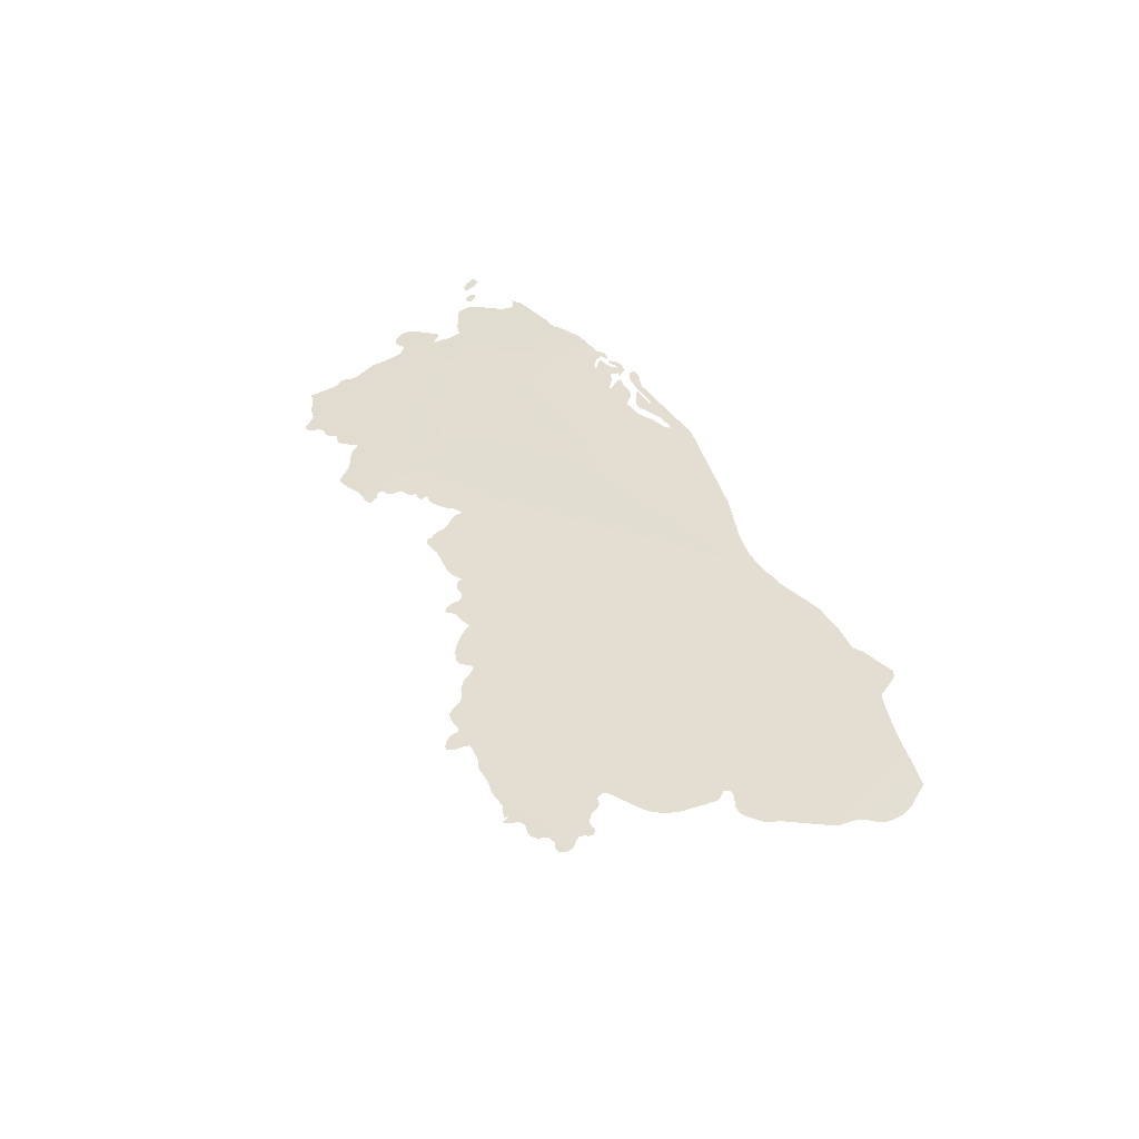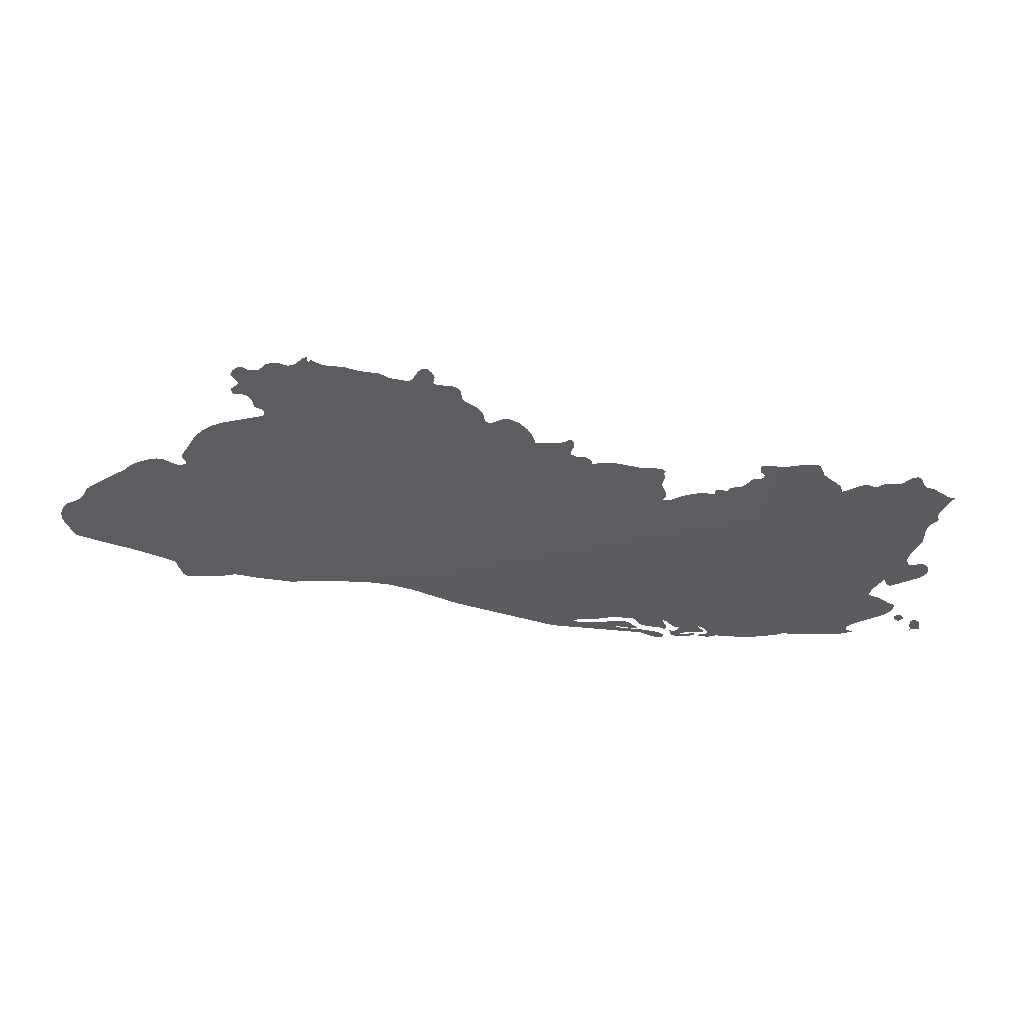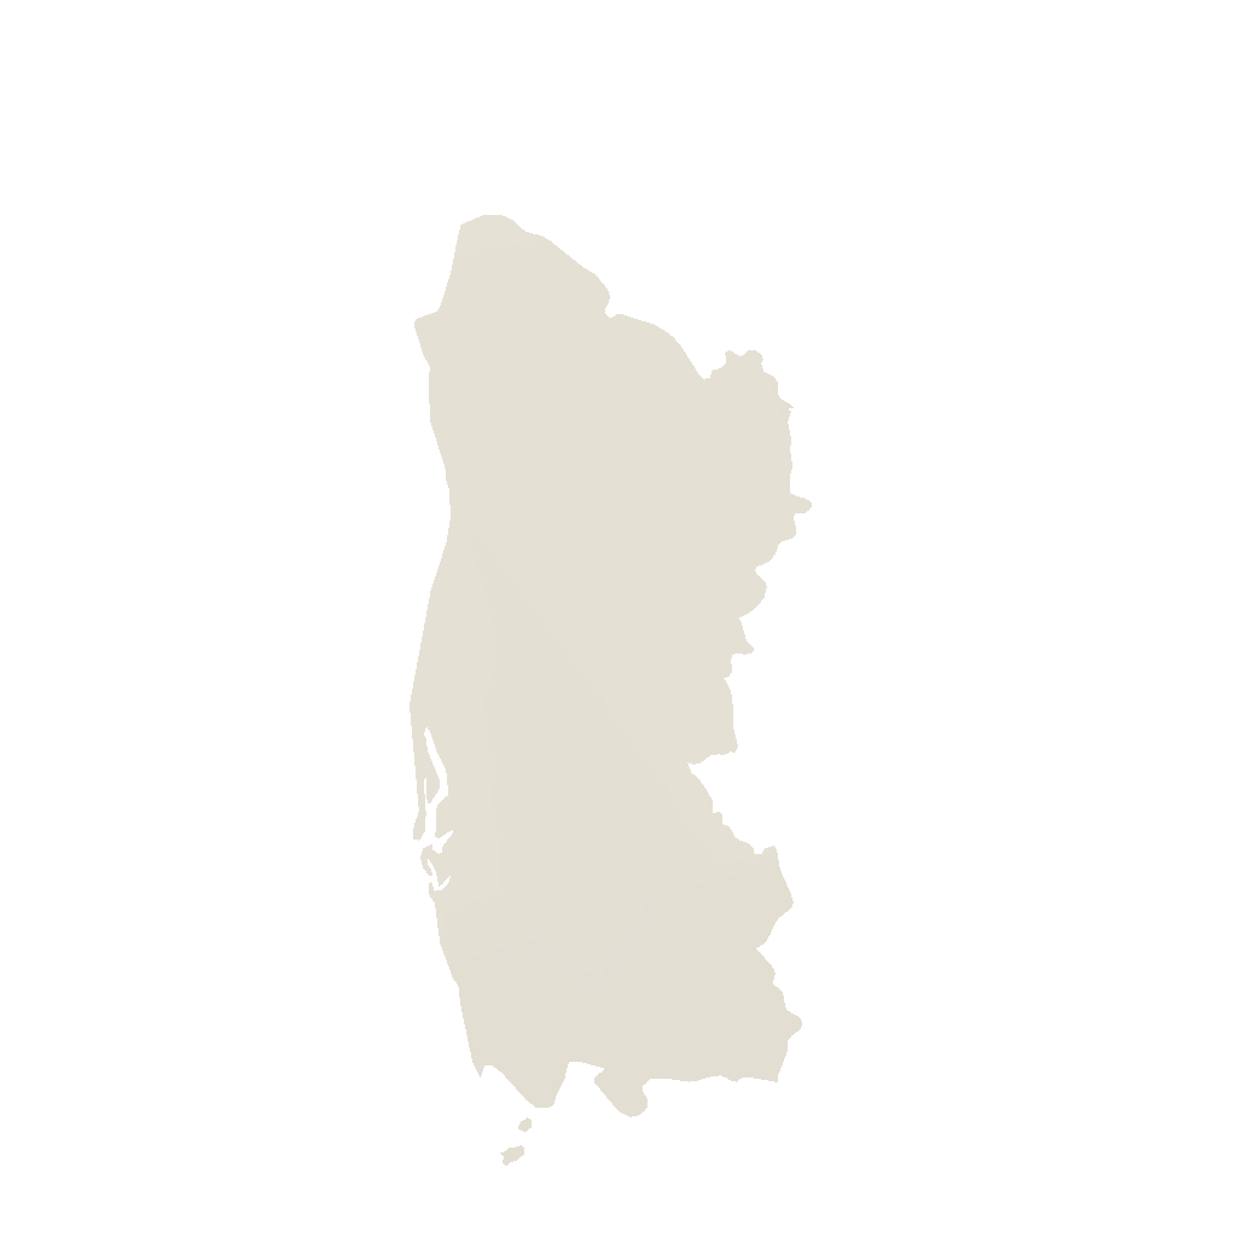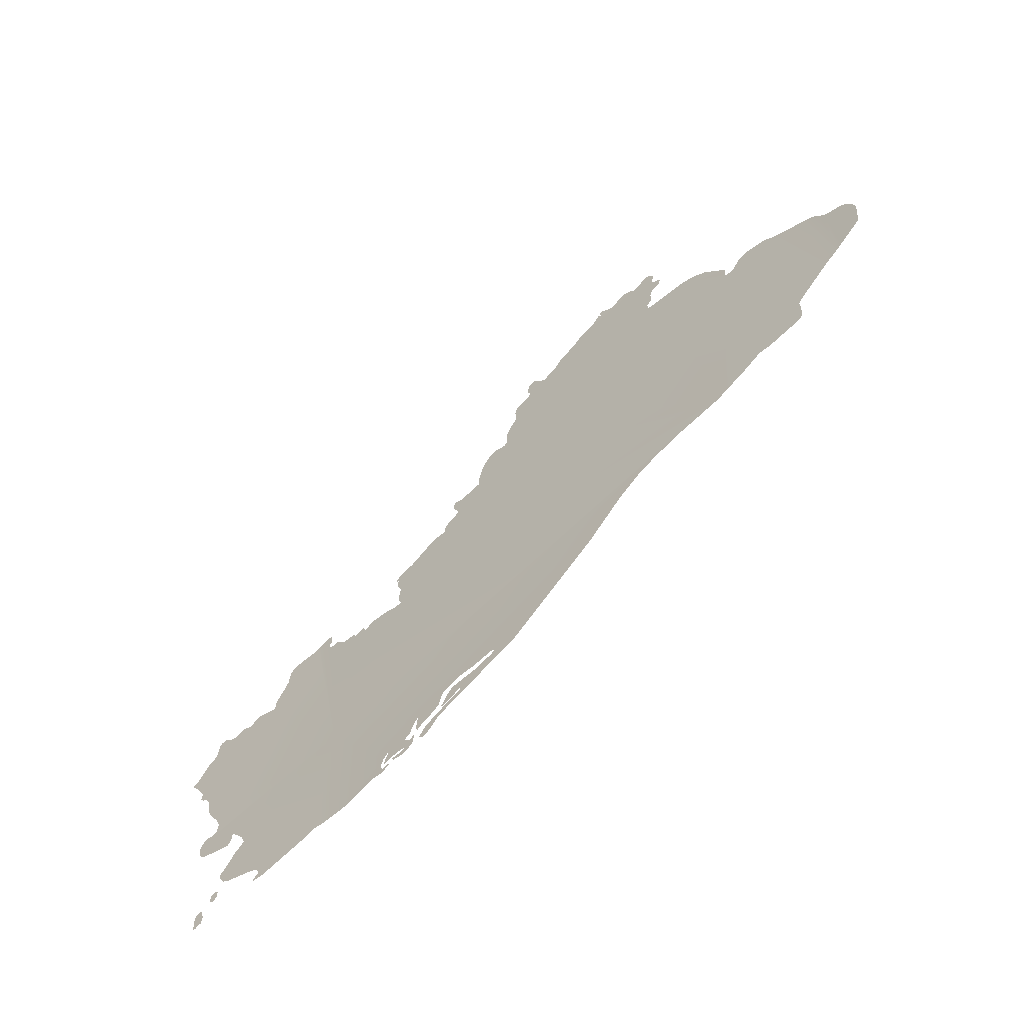
<metadata>
{"format":"obj","ext":"obj","renderer":"f3d","projection":"perspective","resolution":1024,"background":"white","views":[{"elev":38.6,"azim":-130.7,"up":"+Z"},{"elev":68.3,"azim":-0.0,"up":"+Y"},{"elev":67.9,"azim":72.8,"up":"+Z"},{"elev":-76.4,"azim":-136.6,"up":"+Y"}]}
</metadata>
<code>
o 0_El_Salvador_sphere.001
v 0.1959 1.139 4.864
v 0.1952 1.138 4.864
v 0.1941 1.139 4.864
v 0.1934 1.139 4.864
v 0.1934 1.139 4.864
v 0.1929 1.14 4.864
v 0.1931 1.141 4.864
v 0.193 1.143 4.863
v 0.1936 1.143 4.863
v 0.1948 1.143 4.863
v 0.1955 1.141 4.863
v 0.1956 1.14 4.864
f 12 5 3
f 12 11 5
f 11 10 7
f 10 9 7
f 9 8 7
f 7 6 11
f 6 5 11
f 2 1 12
f 5 4 3
f 3 2 12
o 1_El_Salvador_sphere.001
v 0.1899 1.143 4.863
v 0.1888 1.144 4.863
v 0.1885 1.145 4.863
v 0.189 1.146 4.863
v 0.1897 1.146 4.863
v 0.1904 1.145 4.863
v 0.191 1.144 4.863
v 0.1905 1.143 4.863
f 19 14 20
f 19 18 14
f 18 17 14
f 17 16 15
f 15 14 17
f 14 13 20
o 2_El_Salvador_sphere.001
v 0.1527 1.167 4.859
v 0.03766 1.167 4.861
v 0.1529 1.138 4.866
v -2e-06 1.206 4.852
v -2e-06 1.183 4.858
v 0.1524 1.208 4.849
v 0.1927 1.167 4.858
v 0.03513 1.243 4.842
v 0.03841 1.243 4.842
v 0.04064 1.243 4.842
v 0.05952 1.243 4.842
v 0.06114 1.243 4.842
v 0.06545 1.242 4.842
v 0.0676 1.24 4.843
v 0.07151 1.239 4.843
v 0.07231 1.24 4.843
v 0.07352 1.242 4.842
v 0.07419 1.243 4.842
v 0.07493 1.243 4.842
v 0.07543 1.243 4.842
v 0.07584 1.243 4.842
v 0.07633 1.242 4.842
v 0.07676 1.241 4.842
v 0.07694 1.24 4.842
v 0.07687 1.239 4.843
v 0.07654 1.239 4.843
v 0.07751 1.238 4.843
v 0.08039 1.238 4.843
v 0.08175 1.237 4.843
v 0.08229 1.236 4.844
v 0.08264 1.233 4.844
v 0.08302 1.232 4.844
v 0.08517 1.231 4.845
v 0.08596 1.23 4.845
v 0.08672 1.229 4.845
v 0.08704 1.228 4.845
v 0.0871 1.227 4.846
v 0.08718 1.227 4.846
v 0.08746 1.226 4.846
v 0.08821 1.225 4.846
v 0.08903 1.225 4.846
v 0.09003 1.226 4.846
v 0.09121 1.226 4.846
v 0.09253 1.226 4.846
v 0.09463 1.225 4.846
v 0.09641 1.223 4.847
v 0.0977 1.22 4.847
v 0.09826 1.218 4.848
v 0.09975 1.218 4.848
v 0.1035 1.218 4.848
v 0.1045 1.218 4.848
v 0.1053 1.219 4.847
v 0.1061 1.219 4.847
v 0.1067 1.218 4.848
v 0.1066 1.216 4.848
v 0.1061 1.215 4.848
v 0.1061 1.214 4.849
v 0.1074 1.213 4.849
v 0.1092 1.213 4.849
v 0.1096 1.213 4.849
v 0.1102 1.212 4.849
v 0.1107 1.212 4.849
v 0.1109 1.211 4.849
v 0.1108 1.21 4.849
v 0.1108 1.21 4.849
v 0.1113 1.21 4.849
v 0.1135 1.211 4.849
v 0.1156 1.211 4.849
v 0.1221 1.209 4.85
v 0.1258 1.208 4.85
v 0.1266 1.208 4.85
v 0.1274 1.207 4.85
v 0.1273 1.207 4.85
v 0.1273 1.207 4.85
v 0.1272 1.207 4.85
v 0.1268 1.207 4.85
v 0.1269 1.207 4.85
v 0.1273 1.206 4.85
v 0.1273 1.205 4.851
v 0.127 1.204 4.851
v 0.1268 1.202 4.851
v 0.1271 1.202 4.851
v 0.128 1.199 4.852
v 0.1281 1.198 4.852
v 0.1273 1.197 4.852
v 0.1296 1.197 4.852
v 0.1312 1.198 4.852
v 0.1327 1.199 4.852
v 0.1361 1.199 4.852
v 0.1369 1.199 4.852
v 0.1383 1.199 4.852
v 0.1389 1.199 4.852
v 0.139 1.199 4.852
v 0.139 1.199 4.852
v 0.1391 1.2 4.852
v 0.1393 1.2 4.851
v 0.1399 1.2 4.851
v 0.1406 1.2 4.851
v 0.1412 1.2 4.851
v 0.1418 1.2 4.852
v 0.1424 1.201 4.851
v 0.1433 1.201 4.851
v 0.1443 1.201 4.851
v 0.1452 1.202 4.851
v 0.1459 1.202 4.851
v 0.1462 1.203 4.851
v 0.1465 1.203 4.851
v 0.147 1.204 4.85
v 0.1481 1.204 4.85
v 0.1488 1.204 4.85
v 0.1493 1.204 4.85
v 0.1497 1.205 4.85
v 0.1496 1.206 4.85
v 0.1488 1.206 4.85
v 0.1487 1.207 4.85
v 0.1486 1.208 4.849
v 0.1486 1.209 4.849
v 0.1494 1.209 4.849
v 0.1507 1.209 4.849
v 0.1509 1.209 4.849
v 0.03497 1.168 4.861
v 0.03254 1.168 4.861
v 0.02716 1.17 4.861
v 0.02433 1.17 4.861
v 0.01628 1.169 4.861
v 0.01499 1.17 4.861
v 0.01413 1.173 4.86
v 0.01381 1.175 4.86
v 0.01275 1.176 4.859
v 0.011 1.177 4.859
v 0.004125 1.181 4.858
v 0.007438 1.211 4.851
v 0.009241 1.213 4.85
v 0.01014 1.213 4.85
v 0.01389 1.215 4.85
v 0.01514 1.215 4.85
v 0.01667 1.214 4.85
v 0.01887 1.213 4.85
v 0.02012 1.212 4.85
v 0.02135 1.213 4.85
v 0.02139 1.213 4.85
v 0.02132 1.213 4.85
v 0.02077 1.215 4.85
v 0.02069 1.215 4.85
v 0.02093 1.216 4.849
v 0.02454 1.222 4.848
v 0.02623 1.224 4.847
v 0.02836 1.225 4.847
v 0.03059 1.226 4.847
v 0.03966 1.229 4.846
v 0.04021 1.229 4.846
v 0.04019 1.23 4.846
v 0.03992 1.231 4.845
v 0.03885 1.231 4.845
v 0.03848 1.232 4.845
v 0.03832 1.232 4.845
v 0.03816 1.233 4.845
v 0.03805 1.234 4.845
v 0.03756 1.235 4.844
v 0.03731 1.235 4.844
v 0.03682 1.236 4.844
v 0.03624 1.236 4.844
v 0.03447 1.236 4.844
v 0.03395 1.237 4.844
v 0.03445 1.238 4.844
v 0.0353 1.239 4.844
v 0.03583 1.239 4.843
v 0.03558 1.24 4.843
v 0.03496 1.241 4.843
v 0.0346 1.242 4.843
v 0.03876 1.242 4.843
v 0.03991 1.243 4.842
v 0.1929 1.167 4.858
v 0.1934 1.166 4.858
v 0.1935 1.165 4.858
v 0.1933 1.164 4.858
v 0.1919 1.162 4.859
v 0.1852 1.159 4.86
v 0.1845 1.16 4.86
v 0.1841 1.16 4.86
v 0.1834 1.162 4.859
v 0.1811 1.158 4.86
v 0.1805 1.156 4.861
v 0.182 1.155 4.861
v 0.183 1.154 4.861
v 0.1859 1.152 4.862
v 0.1875 1.151 4.862
v 0.1876 1.15 4.862
v 0.1876 1.149 4.862
v 0.187 1.147 4.862
v 0.1853 1.146 4.863
v 0.179 1.143 4.864
v 0.1773 1.141 4.864
v 0.177 1.14 4.865
v 0.179 1.139 4.865
v 0.176 1.138 4.865
v 0.1643 1.139 4.865
v 0.1615 1.139 4.865
v 0.161 1.139 4.865
v 0.1595 1.139 4.866
v -0.001798 1.184 4.858
v -0.007887 1.187 4.857
v -0.009695 1.192 4.855
v -0.009734 1.194 4.855
v -0.009521 1.195 4.855
v -0.009071 1.196 4.854
v -0.008397 1.198 4.854
v -0.007384 1.199 4.854
v -0.005057 1.2 4.854
v -0.004017 1.201 4.853
v -0.00323 1.202 4.853
v -0.002669 1.203 4.853
v -0.001949 1.204 4.853
v -0.000695 1.205 4.852
v 0.05096 1.246 4.842
v 0.0514 1.246 4.841
v 0.05149 1.246 4.841
v 0.05394 1.245 4.842
v 0.05525 1.244 4.842
v 0.05851 1.244 4.842
v 0.03634 1.244 4.842
v 0.03759 1.244 4.842
v 0.04199 1.245 4.842
v 0.04257 1.245 4.842
v 0.04349 1.246 4.842
v 0.04483 1.245 4.842
v 0.04578 1.245 4.842
v 0.04674 1.245 4.842
v 0.04807 1.245 4.842
v 0.04999 1.247 4.841
v 0.05084 1.247 4.841
v 0.1529 1.208 4.849
v 0.1543 1.208 4.849
v 0.1587 1.209 4.849
v 0.1609 1.209 4.849
v 0.1619 1.208 4.849
v 0.1632 1.205 4.85
v 0.1644 1.203 4.85
v 0.166 1.202 4.85
v 0.1674 1.2 4.851
v 0.1681 1.198 4.851
v 0.1719 1.2 4.85
v 0.1732 1.2 4.85
v 0.1734 1.2 4.85
v 0.1739 1.2 4.85
v 0.1751 1.199 4.85
v 0.1757 1.199 4.85
v 0.1761 1.199 4.85
v 0.1772 1.2 4.85
v 0.1778 1.201 4.85
v 0.1787 1.2 4.85
v 0.1803 1.2 4.85
v 0.1812 1.2 4.85
v 0.182 1.201 4.85
v 0.1827 1.202 4.849
v 0.1835 1.202 4.849
v 0.1848 1.202 4.849
v 0.1856 1.202 4.849
v 0.1864 1.2 4.85
v 0.1871 1.199 4.85
v 0.1876 1.198 4.85
v 0.1888 1.198 4.85
v 0.1893 1.198 4.85
v 0.1906 1.196 4.85
v 0.193 1.194 4.851
v 0.1945 1.194 4.851
v 0.1938 1.193 4.851
v 0.1921 1.189 4.852
v 0.1917 1.187 4.853
v 0.1923 1.186 4.853
v 0.1919 1.185 4.853
v 0.191 1.184 4.853
v 0.1903 1.183 4.854
v 0.19 1.182 4.854
v 0.1901 1.179 4.855
v 0.1899 1.177 4.855
v 0.1879 1.172 4.857
v 0.1875 1.17 4.857
v 0.1884 1.168 4.858
v 0.1892 1.168 4.858
v 0.191 1.168 4.857
v 0.1923 1.168 4.857
v 0.1522 1.138 4.866
v 0.1443 1.139 4.866
v 0.1423 1.139 4.866
v 0.1412 1.139 4.866
v 0.14 1.139 4.866
v 0.14 1.14 4.866
v 0.1419 1.14 4.866
v 0.142 1.141 4.866
v 0.141 1.143 4.865
v 0.1394 1.144 4.865
v 0.1398 1.143 4.865
v 0.1408 1.142 4.865
v 0.1412 1.141 4.866
v 0.1381 1.141 4.866
v 0.1366 1.141 4.866
v 0.1353 1.141 4.866
v 0.1362 1.14 4.866
v 0.1368 1.14 4.866
v 0.1376 1.141 4.866
v 0.1388 1.141 4.866
v 0.1388 1.14 4.866
v 0.1368 1.139 4.866
v 0.1347 1.139 4.866
v 0.133 1.14 4.866
v 0.1324 1.142 4.866
v 0.1333 1.142 4.866
v 0.1336 1.142 4.866
v 0.1347 1.143 4.865
v 0.1347 1.143 4.865
v 0.1333 1.144 4.865
v 0.1317 1.146 4.865
v 0.1306 1.147 4.864
v 0.1309 1.146 4.865
v 0.1314 1.145 4.865
v 0.1316 1.144 4.865
v 0.1313 1.143 4.865
v 0.13 1.144 4.865
v 0.1264 1.144 4.865
v 0.1249 1.145 4.865
v 0.1234 1.148 4.864
v 0.1228 1.148 4.864
v 0.1218 1.148 4.864
v 0.119 1.149 4.864
v 0.1177 1.149 4.864
v 0.1143 1.148 4.864
v 0.1095 1.148 4.865
v 0.1085 1.148 4.865
v 0.109 1.147 4.865
v 0.1097 1.147 4.865
v 0.1103 1.147 4.865
v 0.1108 1.147 4.865
v 0.1132 1.146 4.865
v 0.1201 1.147 4.865
v 0.1208 1.147 4.865
v 0.1219 1.146 4.865
v 0.1225 1.146 4.865
v 0.1236 1.145 4.865
v 0.1243 1.144 4.865
v 0.1243 1.143 4.865
v 0.1227 1.144 4.865
v 0.1215 1.144 4.865
v 0.119 1.145 4.865
v 0.119 1.144 4.865
v 0.126 1.143 4.866
v 0.1296 1.142 4.866
v 0.1313 1.14 4.866
v 0.1307 1.139 4.866
v 0.1292 1.139 4.866
v 0.1275 1.14 4.866
v 0.1263 1.141 4.866
v 0.1251 1.141 4.866
v 0.1031 1.145 4.865
v 0.1005 1.147 4.865
v 0.07938 1.156 4.863
v 0.06929 1.162 4.862
v 0.06351 1.165 4.861
v 0.05728 1.166 4.861
v 0.05438 1.166 4.861
v 0.05217 1.167 4.861
v 0.04012 1.167 4.861
f 55 54 57
f 192 30 29
f 204 203 212
f 221 229 223
f 238 235 249
f 29 241 28
f 288 284 281
f 331 312 333
f 21 26 131
f 26 140 133
f 132 26 133
f 140 139 133
f 139 138 135
f 138 137 136
f 136 135 138
f 135 134 139
f 139 134 133
f 141 22 160
f 22 21 105
f 141 160 142
f 143 142 160
f 143 160 159
f 145 144 147
f 144 143 148
f 147 146 145
f 148 147 144
f 149 148 159
f 148 143 159
f 150 149 159
f 26 132 131
f 151 150 159
f 24 25 151
f 154 153 158
f 153 152 158
f 152 24 151
f 21 131 124
f 131 130 125
f 130 129 128
f 128 127 130
f 127 126 130
f 126 125 130
f 131 125 124
f 152 151 159
f 155 154 158
f 157 156 155
f 158 157 155
f 159 158 152
f 21 124 120
f 124 123 120
f 123 122 120
f 122 121 120
f 120 119 113
f 119 118 113
f 160 22 170
f 170 22 59
f 118 117 114
f 113 118 114
f 117 116 115
f 115 114 117
f 21 120 112
f 161 160 169
f 164 163 165
f 163 162 165
f 162 161 165
f 160 170 169
f 120 113 112
f 166 165 161
f 168 167 169
f 167 166 169
f 169 166 161
f 21 112 106
f 112 111 106
f 111 110 109
f 109 108 111
f 108 107 111
f 107 106 111
f 22 60 59
f 171 170 59
f 60 22 68
f 105 104 103
f 21 106 105
f 172 171 32
f 22 105 85
f 175 174 176
f 174 173 176
f 173 172 192
f 22 85 68
f 105 103 102
f 177 176 173
f 105 102 88
f 88 102 101
f 85 105 88
f 178 177 173
f 179 178 192
f 178 173 192
f 35 171 59
f 101 100 89
f 100 99 97
f 99 98 97
f 171 35 34
f 180 179 191
f 100 97 89
f 97 96 89
f 96 95 93
f 95 94 93
f 93 92 96
f 92 91 96
f 181 180 191
f 181 191 187
f 184 183 185
f 183 182 185
f 182 181 186
f 181 187 186
f 186 185 182
f 96 91 90
f 89 96 90
f 89 88 101
f 88 87 85
f 87 86 85
f 84 83 82
f 85 84 79
f 84 82 81
f 81 80 79
f 79 78 85
f 79 84 81
f 85 78 77
f 191 189 188
f 188 187 191
f 68 85 77
f 191 179 192
f 31 30 172
f 30 192 172
f 32 171 34
f 76 75 70
f 75 74 71
f 32 31 172
f 34 33 32
f 75 71 70
f 74 73 72
f 71 74 72
f 70 69 77
f 69 68 77
f 77 76 70
f 59 52 35
f 38 37 41
f 37 36 44
f 43 37 44
f 39 38 41
f 37 43 42
f 41 37 42
f 41 40 39
f 45 44 36
f 46 45 36
f 46 36 35
f 49 48 50
f 48 47 51
f 50 48 51
f 47 46 35
f 68 67 60
f 67 66 61
f 47 35 52
f 52 59 58
f 47 52 51
f 67 61 60
f 66 65 61
f 65 64 62
f 64 63 62
f 62 61 65
f 54 53 57
f 53 52 58
f 57 53 58
f 56 55 57
f 29 28 191
f 28 190 189
f 191 28 189
f 191 192 29
f 21 23 219
f 23 220 219
f 193 27 194
f 27 21 201
f 195 194 197
f 197 194 27
f 197 196 195
f 199 198 200
f 198 197 201
f 201 200 198
f 21 219 218
f 218 217 203
f 217 216 214
f 213 217 214
f 216 215 214
f 21 218 203
f 217 213 203
f 27 201 197
f 212 211 204
f 211 210 206
f 204 211 205
f 213 212 203
f 202 201 21
f 203 202 21
f 210 209 206
f 209 208 206
f 208 207 206
f 206 205 211
f 25 24 231
f 24 234 231
f 234 233 232
f 234 232 231
f 221 25 230
f 230 25 231
f 223 222 221
f 225 224 229
f 224 223 229
f 227 226 228
f 226 225 229
f 229 228 226
f 230 229 221
f 30 31 239
f 31 240 239
f 244 243 30
f 246 245 244
f 247 246 244
f 30 239 248
f 239 238 248
f 238 237 236
f 235 251 250
f 238 236 235
f 247 244 30
f 248 247 30
f 235 250 249
f 249 248 238
f 29 242 241
f 27 302 301
f 27 301 300
f 252 26 21
f 255 254 256
f 254 253 257
f 253 252 258
f 252 21 261
f 21 27 300
f 21 300 299
f 254 257 256
f 252 261 258
f 257 253 258
f 260 259 261
f 259 258 261
f 21 299 298
f 297 296 295
f 21 298 297
f 263 262 264
f 262 261 266
f 265 264 262
f 266 265 262
f 261 21 297
f 266 261 267
f 297 295 294
f 297 294 261
f 261 294 267
f 294 293 267
f 267 293 289
f 292 291 289
f 291 290 289
f 293 292 289
f 267 289 272
f 268 267 272
f 270 269 271
f 269 268 271
f 272 271 268
f 273 272 280
f 276 275 278
f 275 274 279
f 276 278 277
f 272 289 280
f 278 275 279
f 274 273 279
f 280 289 281
f 289 288 281
f 288 287 285
f 284 288 285
f 287 286 285
f 284 283 282
f 280 279 273
f 284 282 281
f 22 382 381
f 381 380 379
f 21 22 381
f 303 23 311
f 23 21 311
f 306 305 309
f 305 304 309
f 304 303 311
f 304 311 310
f 21 381 379
f 21 379 378
f 307 306 308
f 309 308 306
f 21 378 377
f 377 376 21
f 376 375 348
f 348 375 349
f 375 374 349
f 374 373 365
f 372 371 367
f 371 370 367
f 370 369 368
f 367 370 368
f 367 366 372
f 366 365 373
f 364 363 356
f 363 362 358
f 357 363 358
f 363 357 356
f 362 361 360
f 360 359 362
f 359 358 362
f 356 355 364
f 354 353 352
f 355 354 364
f 365 364 354
f 365 354 352
f 373 372 366
f 365 352 374
f 352 351 374
f 21 376 346
f 309 304 310
f 374 351 350
f 312 311 21
f 374 350 349
f 315 314 316
f 314 313 316
f 316 313 312
f 317 316 331
f 316 312 331
f 348 347 346
f 376 348 346
f 312 21 333
f 317 331 330
f 318 317 330
f 345 344 343
f 21 346 345
f 21 345 343
f 342 341 334
f 341 340 334
f 21 343 334
f 343 342 334
f 339 338 337
f 322 321 323
f 321 320 324
f 324 323 321
f 326 325 318
f 325 324 319
f 318 325 319
f 328 327 326
f 329 328 326
f 324 320 319
f 329 326 318
f 340 339 335
f 339 337 336
f 335 339 336
f 330 329 318
f 340 335 334
f 333 332 331
f 21 334 333

</code>
